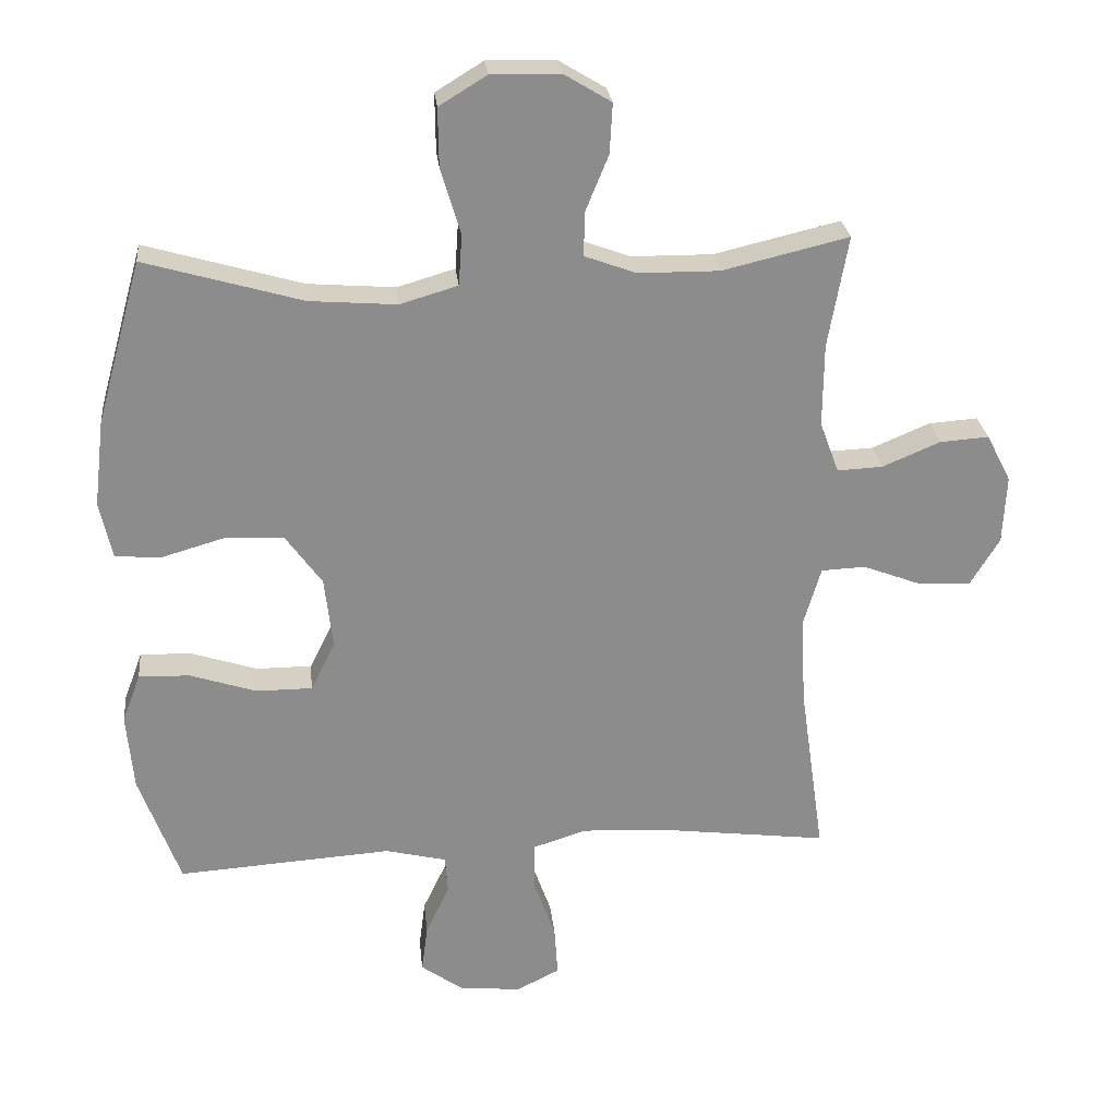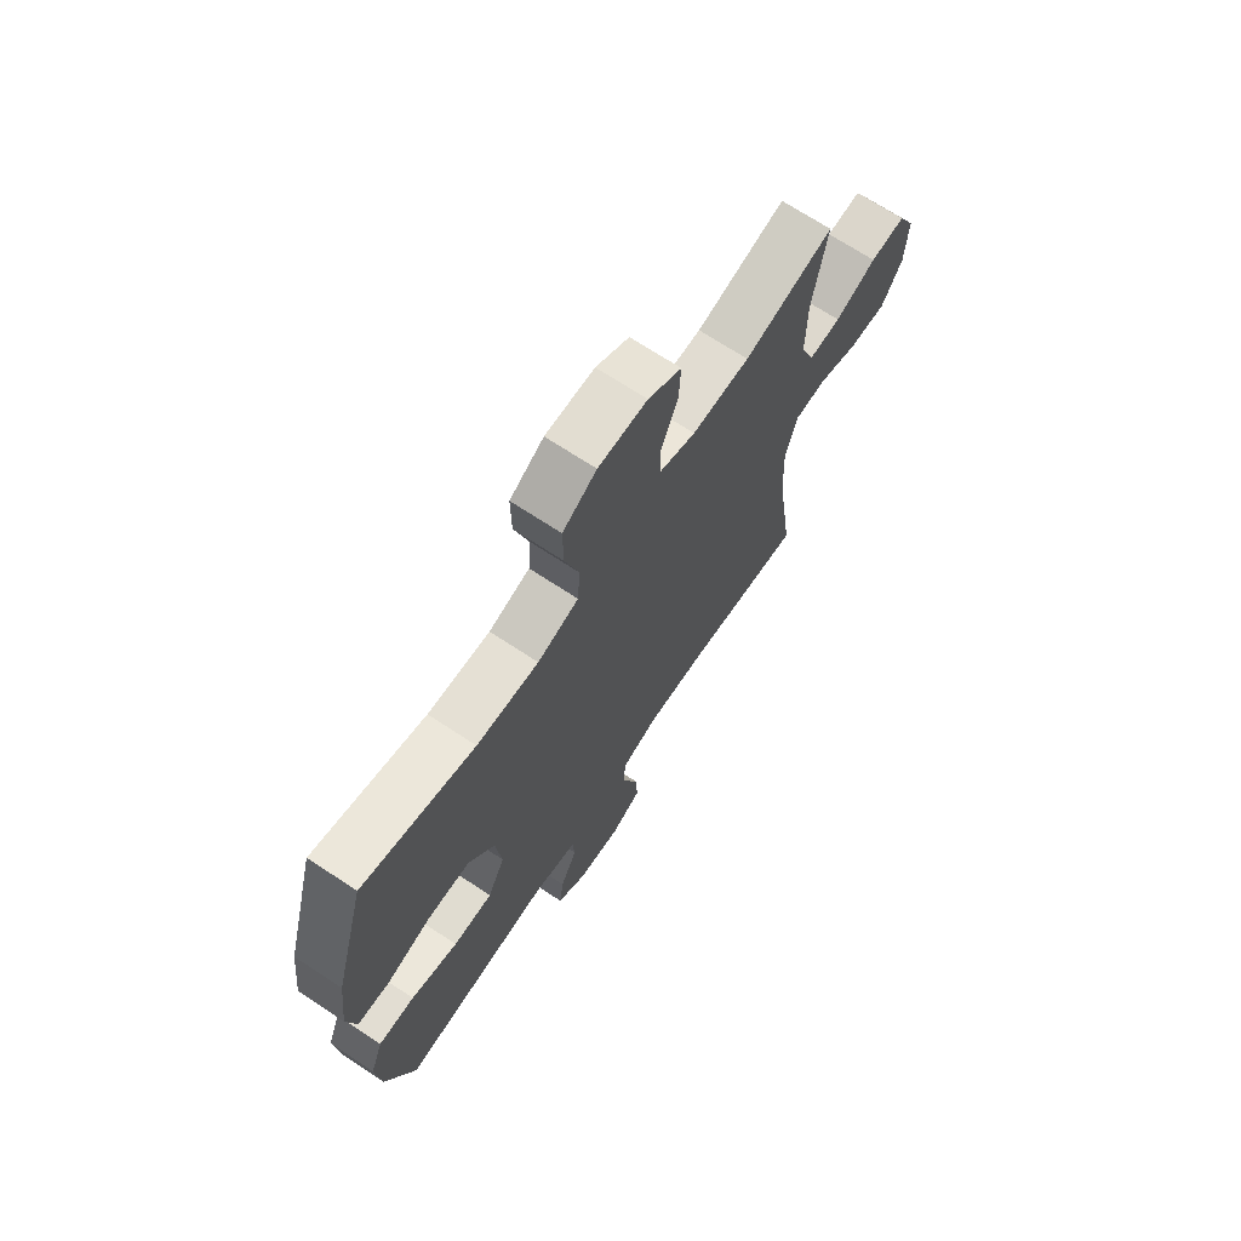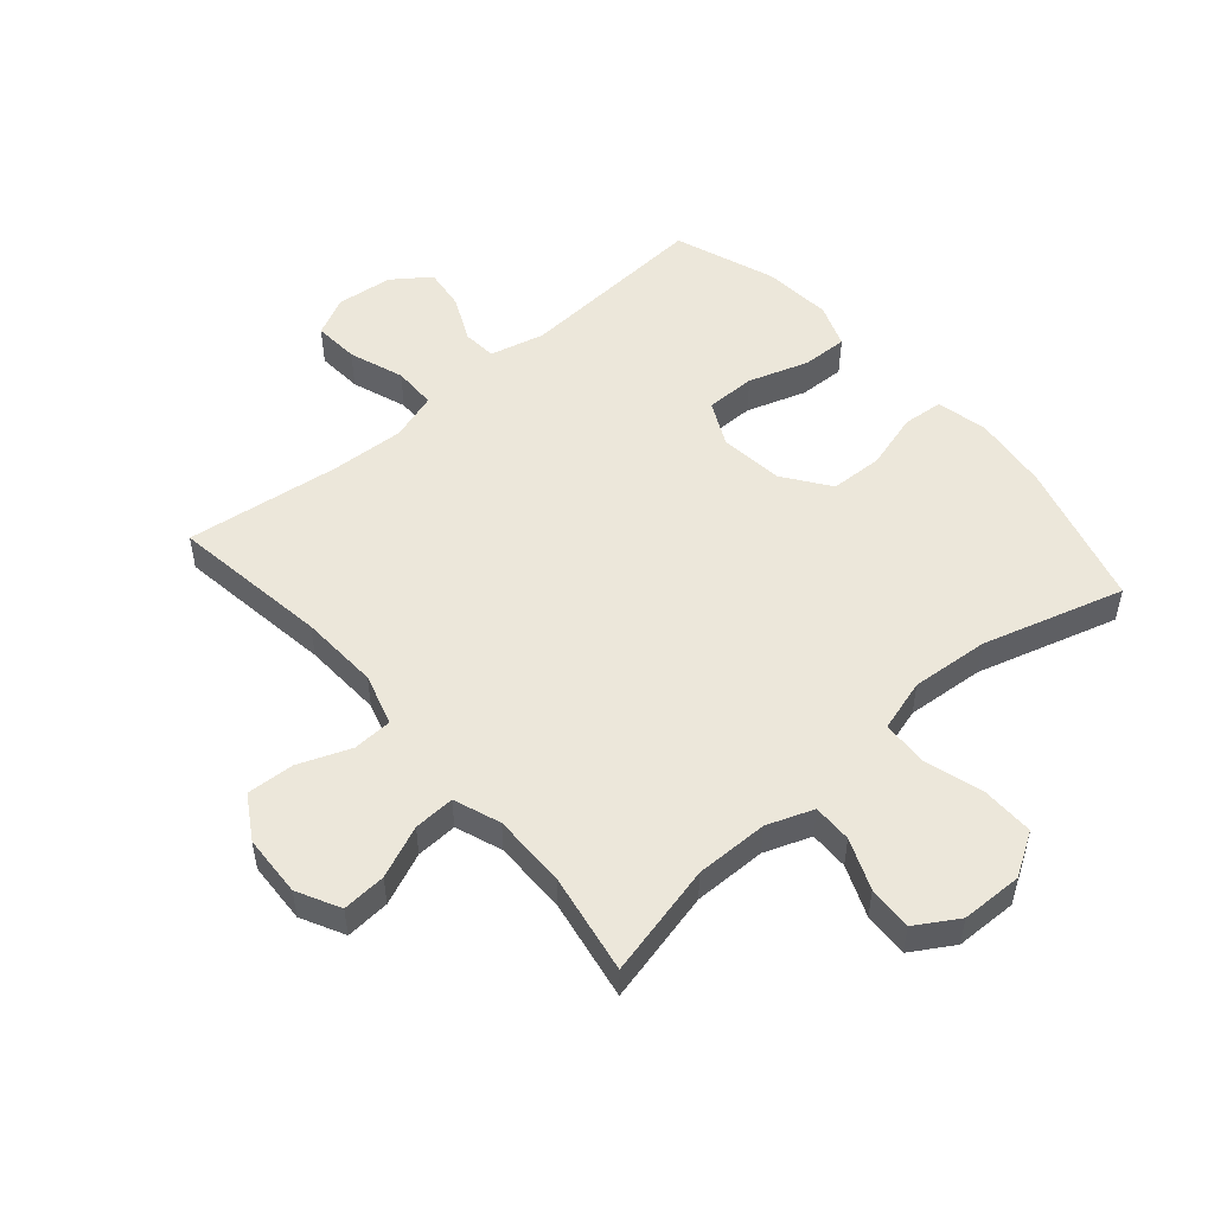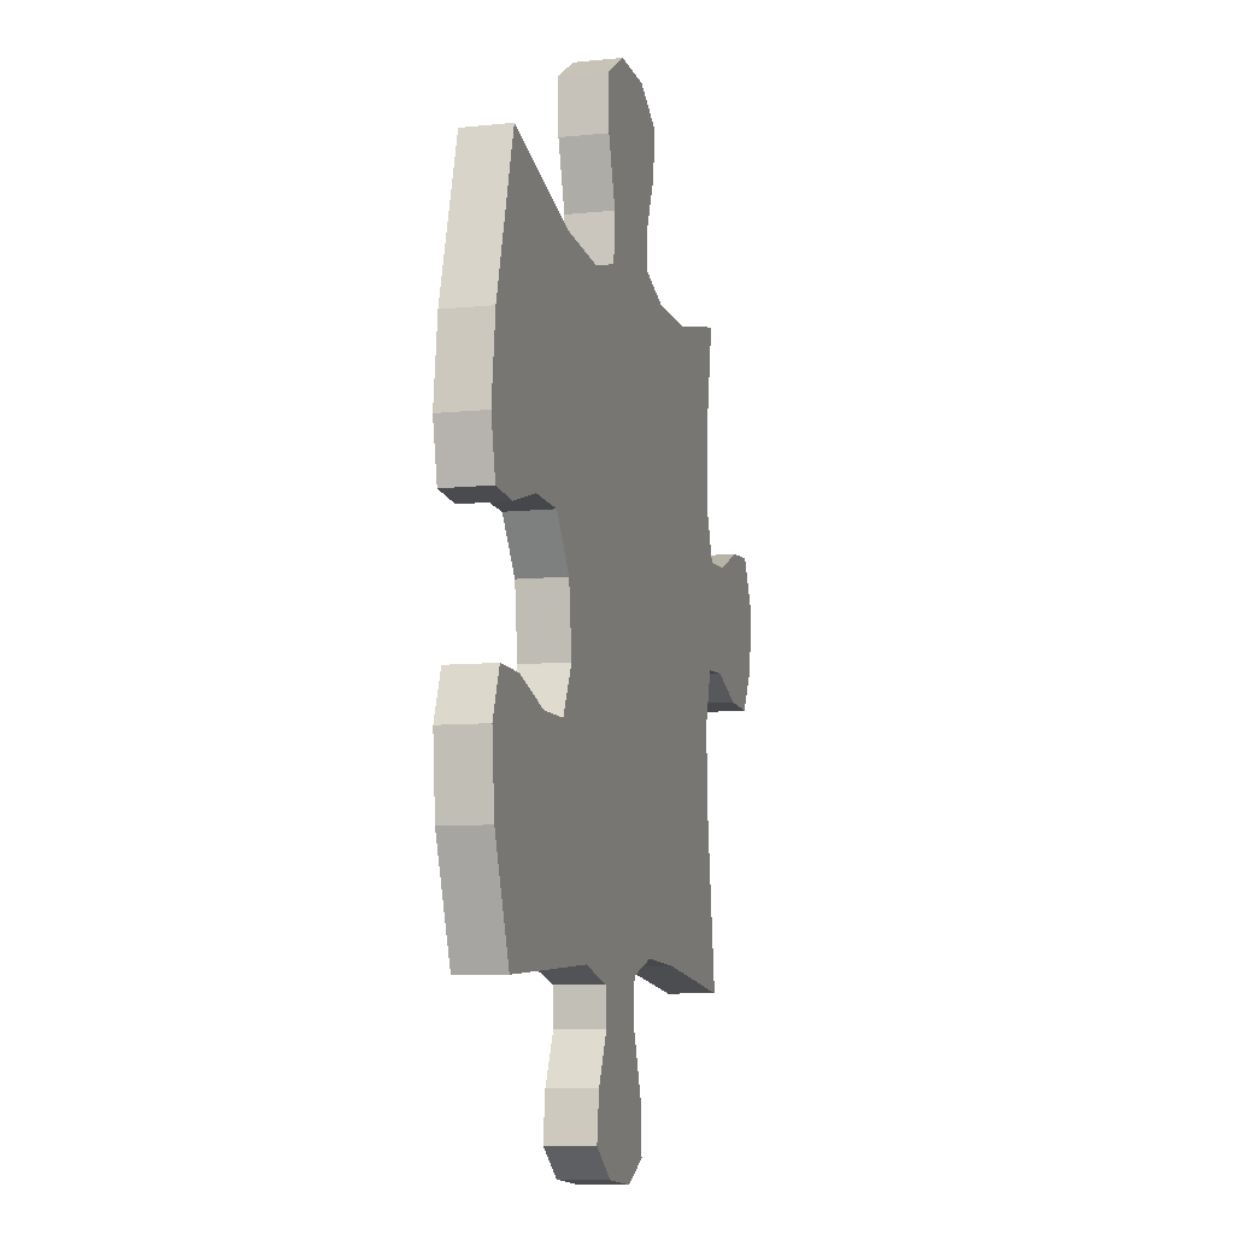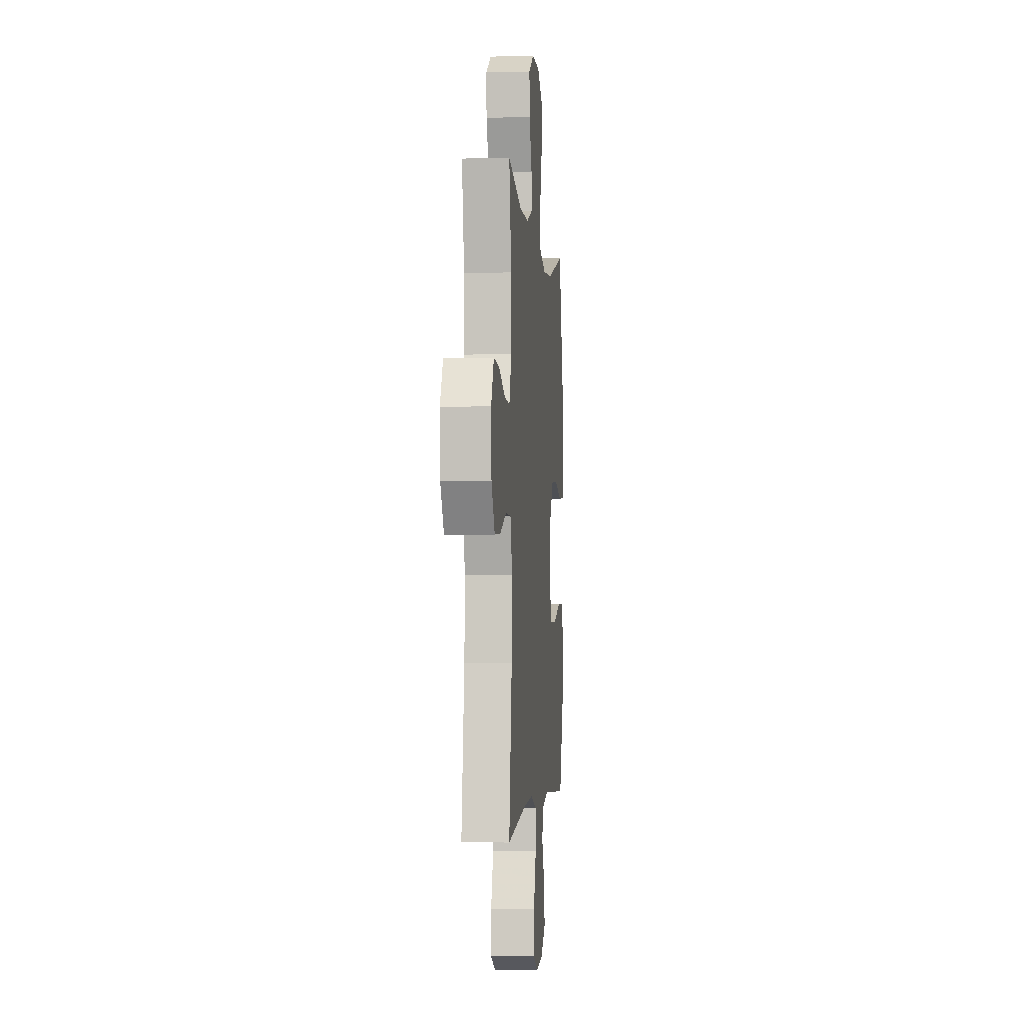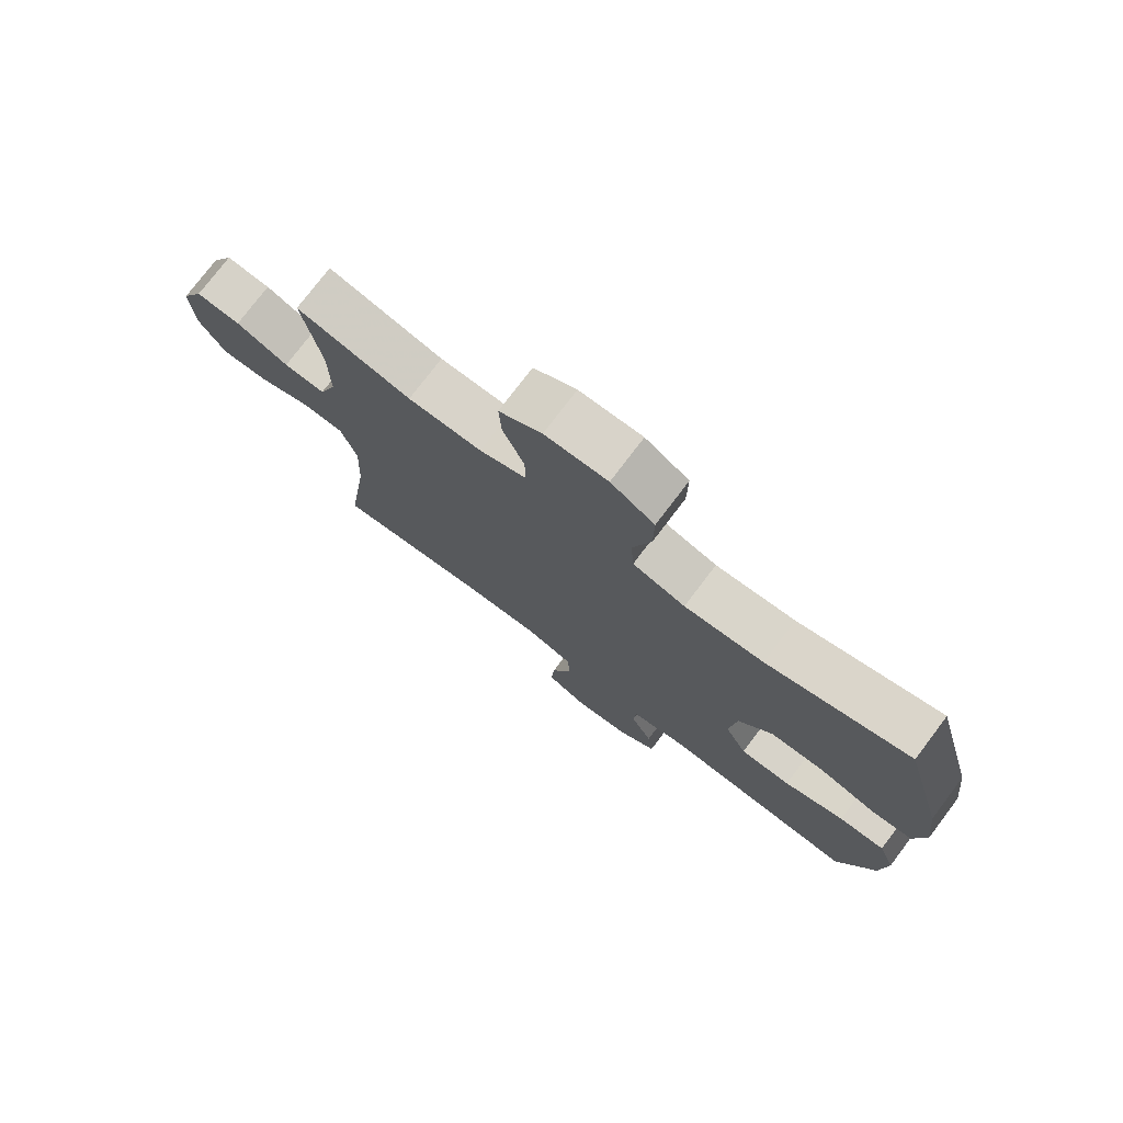
<metadata>
{"format":"obj","ext":"obj","renderer":"f3d","projection":"perspective","resolution":1024,"background":"white","views":[{"elev":26.2,"azim":174.1,"up":"+Z"},{"elev":69.7,"azim":123.5,"up":"+Z"},{"elev":51.5,"azim":-40.8,"up":"+Y"},{"elev":-8.7,"azim":105.3,"up":"+Z"},{"elev":-2.4,"azim":-84.6,"up":"+Z"},{"elev":76.1,"azim":37.1,"up":"+Z"}]}
</metadata>
<code>
v -0.5 0.07 0.5
v -0.315 0.07 0.456
v -0.196 0.07 0.457
v -0.12 0.07 0.485
v -0.121 0.07 0.549
v -0.155 0.07 0.632
v -0.159 0.07 0.705
v -0.09 0.07 0.747
v 0.011 0.07 0.749
v 0.081 0.07 0.706
v 0.08 0.07 0.621
v 0.051 0.07 0.523
v 0.056 0.07 0.448
v 0.141 0.07 0.423
v 0.269 0.07 0.433
v 0.5 0.07 0.5
v 0.567 0.07 0.261
v 0.582 0.07 0.135
v 0.564 0.07 0.051
v 0.498 0.07 0.045
v 0.405 0.07 0.072
v 0.318 0.07 0.069
v 0.264 0.07 -0.006
v 0.252 0.07 -0.111
v 0.288 0.07 -0.184
v 0.37 0.07 -0.184
v 0.468 0.07 -0.152
v 0.543 0.07 -0.15
v 0.57 0.07 -0.222
v 0.56 0.07 -0.335
v 0.5 0.07 -0.5
v 0.184 0.07 -0.479
v 0.094 0.07 -0.501
v 0.09 0.07 -0.557
v 0.125 0.07 -0.631
v 0.134 0.07 -0.701
v 0.073 0.07 -0.745
v -0.019 0.07 -0.755
v -0.083 0.07 -0.723
v -0.078 0.07 -0.648
v -0.046 0.07 -0.558
v -0.047 0.07 -0.487
v -0.125 0.07 -0.462
v -0.247 0.07 -0.468
v -0.5 0.07 -0.5
v -0.463 0.07 -0.241
v -0.457 0.07 -0.111
v -0.482 0.07 -0.026
v -0.547 0.07 -0.023
v -0.633 0.07 -0.056
v -0.71 0.07 -0.06
v -0.753 0.07 0.011
v -0.758 0.07 0.112
v -0.722 0.07 0.182
v -0.65 0.07 0.177
v -0.565 0.07 0.141
v -0.498 0.07 0.138
v -0.47 0.07 0.214
v -0.471 0.07 0.335
v -0.5 0 0.5
v -0.315 0 0.456
v -0.196 0 0.457
v -0.12 0 0.485
v -0.121 0 0.549
v -0.155 0 0.632
v -0.159 0 0.705
v -0.09 0 0.747
v 0.011 0 0.749
v 0.081 0 0.706
v 0.08 0 0.621
v 0.051 0 0.523
v 0.056 0 0.448
v 0.141 0 0.423
v 0.269 0 0.433
v 0.5 0 0.5
v 0.567 0 0.261
v 0.582 0 0.135
v 0.564 0 0.051
v 0.498 0 0.045
v 0.405 0 0.072
v 0.318 0 0.069
v 0.264 0 -0.006
v 0.252 0 -0.111
v 0.288 0 -0.184
v 0.37 0 -0.184
v 0.468 0 -0.152
v 0.543 0 -0.15
v 0.57 0 -0.222
v 0.56 0 -0.335
v 0.5 0 -0.5
v 0.184 0 -0.479
v 0.094 0 -0.501
v 0.09 0 -0.557
v 0.125 0 -0.631
v 0.134 0 -0.701
v 0.073 0 -0.745
v -0.019 0 -0.755
v -0.083 0 -0.723
v -0.078 0 -0.648
v -0.046 0 -0.558
v -0.047 0 -0.487
v -0.125 0 -0.462
v -0.247 0 -0.468
v -0.5 0 -0.5
v -0.463 0 -0.241
v -0.457 0 -0.111
v -0.482 0 -0.026
v -0.547 0 -0.023
v -0.633 0 -0.056
v -0.71 0 -0.06
v -0.753 0 0.011
v -0.758 0 0.112
v -0.722 0 0.182
v -0.65 0 0.177
v -0.565 0 0.141
v -0.498 0 0.138
v -0.47 0 0.214
v -0.471 0 0.335
f 53 54 55 56
f 53 56 57
f 52 53 57
f 49 50 51 52
f 48 49 52 57
f 47 48 57 58
f 44 45 46
f 43 44 46 47
f 42 43 47 58
f 38 39 40 41
f 38 41 42
f 37 38 42
f 34 35 36 37
f 33 34 37 42
f 32 33 42 58
f 26 27 28 29
f 25 26 29 30
f 18 19 20 21
f 18 21 22
f 15 16 17 18
f 14 15 18 22
f 13 14 22 23
f 9 10 11 12
f 9 12 13
f 8 9 13
f 5 6 7 8
f 4 5 8 13
f 3 4 13 23
f 59 1 2
f 25 30 31 32
f 24 25 32 58
f 23 24 58 59
f 2 3 23 59
f 115 114 113 112
f 116 115 112
f 116 112 111
f 111 110 109 108
f 116 111 108 107
f 117 116 107 106
f 105 104 103
f 106 105 103 102
f 117 106 102 101
f 100 99 98 97
f 101 100 97
f 101 97 96
f 96 95 94 93
f 101 96 93 92
f 117 101 92 91
f 88 87 86 85
f 89 88 85 84
f 80 79 78 77
f 81 80 77
f 77 76 75 74
f 81 77 74 73
f 82 81 73 72
f 71 70 69 68
f 72 71 68
f 72 68 67
f 67 66 65 64
f 72 67 64 63
f 82 72 63 62
f 61 60 118
f 91 90 89 84
f 117 91 84 83
f 118 117 83 82
f 118 82 62 61
f 1 60 61 2
f 2 61 62 3
f 3 62 63 4
f 4 63 64 5
f 5 64 65 6
f 6 65 66 7
f 7 66 67 8
f 8 67 68 9
f 9 68 69 10
f 10 69 70 11
f 11 70 71 12
f 12 71 72 13
f 13 72 73 14
f 14 73 74 15
f 15 74 75 16
f 16 75 76 17
f 17 76 77 18
f 18 77 78 19
f 19 78 79 20
f 20 79 80 21
f 21 80 81 22
f 22 81 82 23
f 23 82 83 24
f 24 83 84 25
f 25 84 85 26
f 26 85 86 27
f 27 86 87 28
f 28 87 88 29
f 29 88 89 30
f 30 89 90 31
f 31 90 91 32
f 32 91 92 33
f 33 92 93 34
f 34 93 94 35
f 35 94 95 36
f 36 95 96 37
f 37 96 97 38
f 38 97 98 39
f 39 98 99 40
f 40 99 100 41
f 41 100 101 42
f 42 101 102 43
f 43 102 103 44
f 44 103 104 45
f 45 104 105 46
f 46 105 106 47
f 47 106 107 48
f 48 107 108 49
f 49 108 109 50
f 50 109 110 51
f 51 110 111 52
f 52 111 112 53
f 53 112 113 54
f 54 113 114 55
f 55 114 115 56
f 56 115 116 57
f 57 116 117 58
f 58 117 118 59
f 59 118 60 1

</code>
